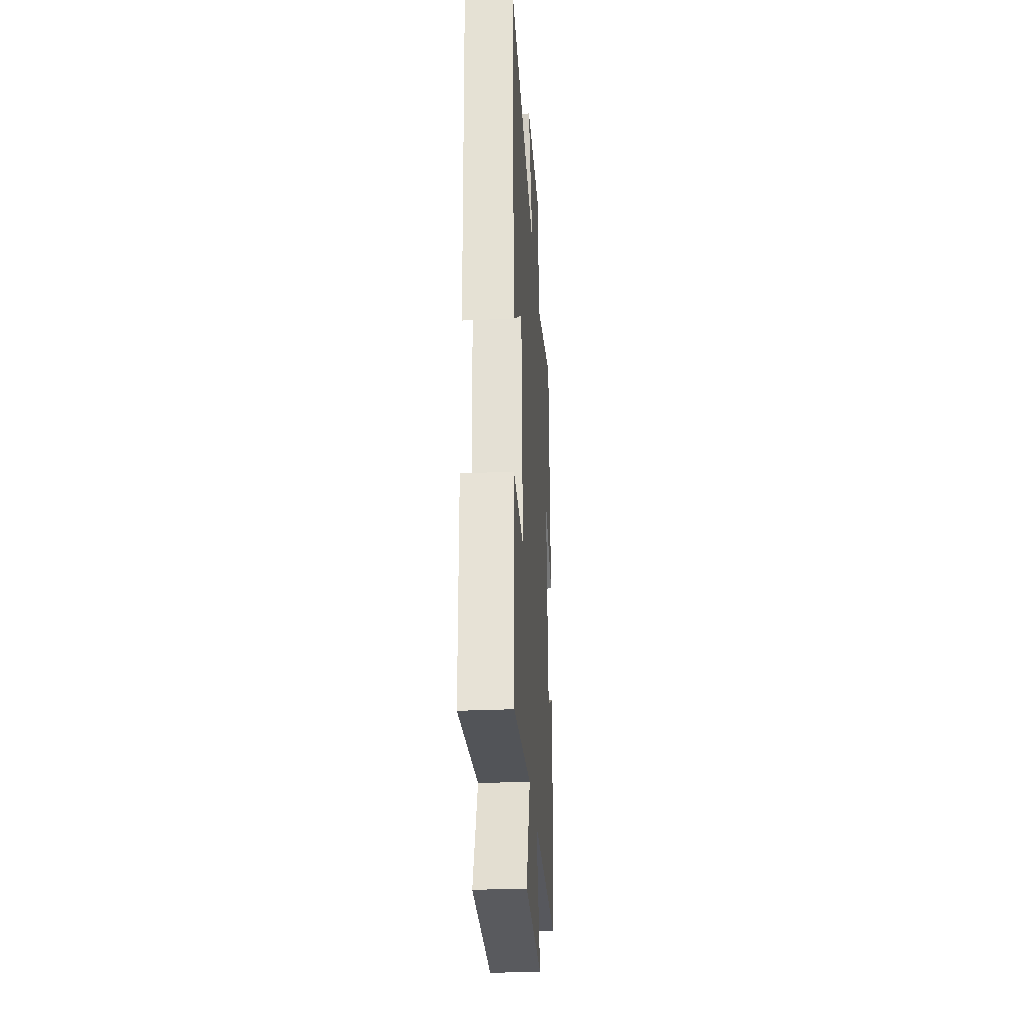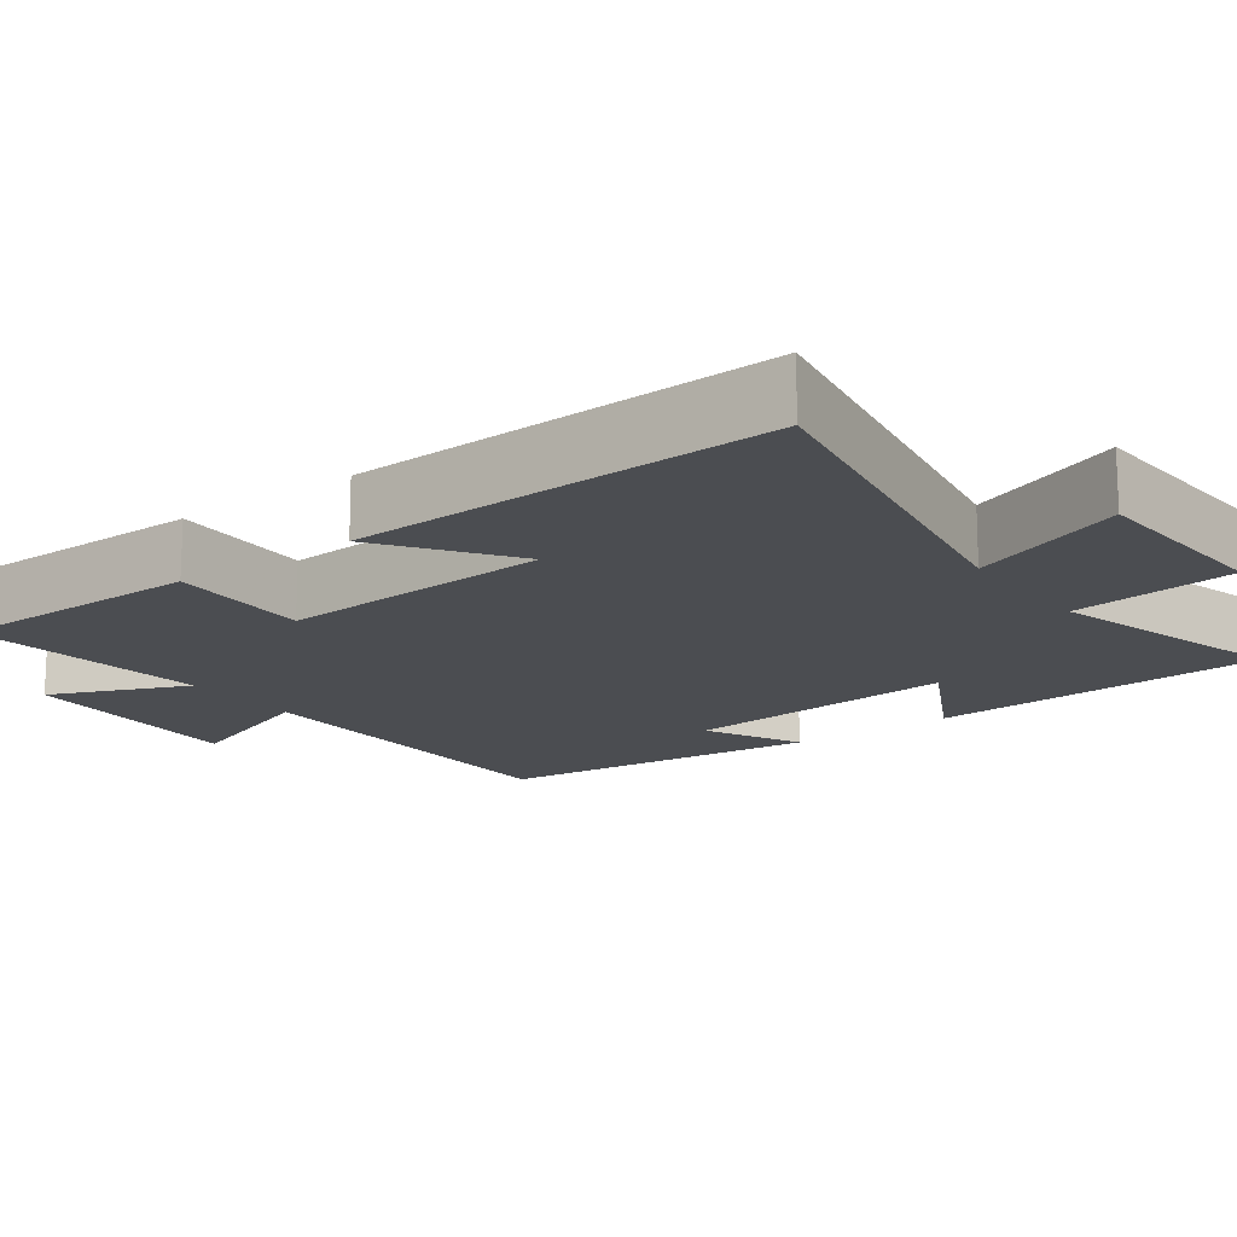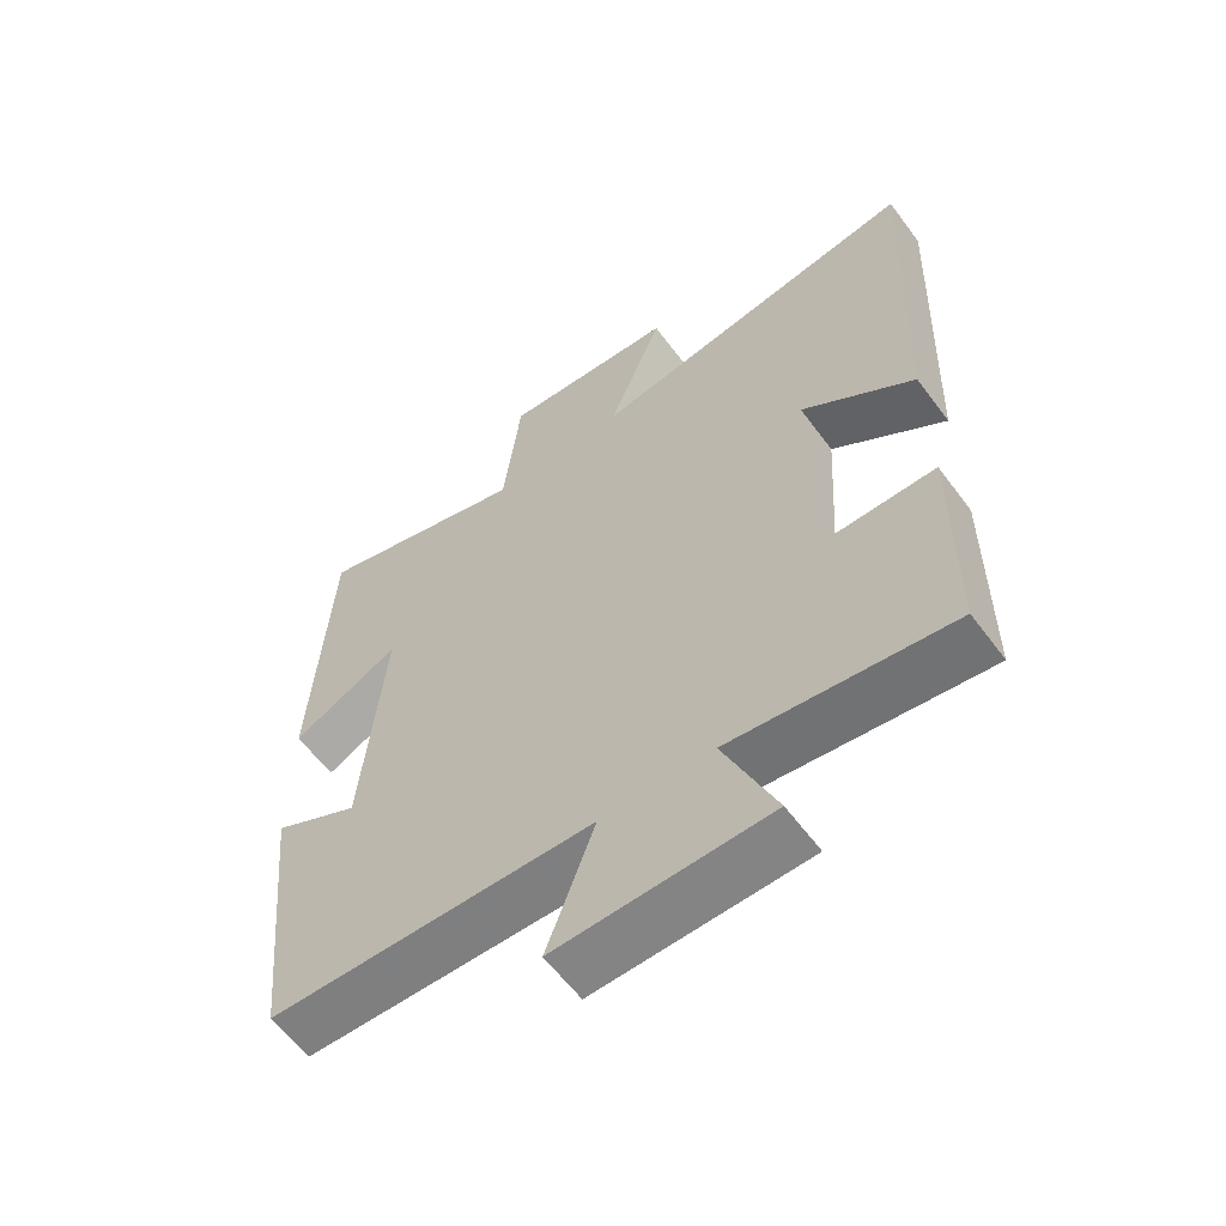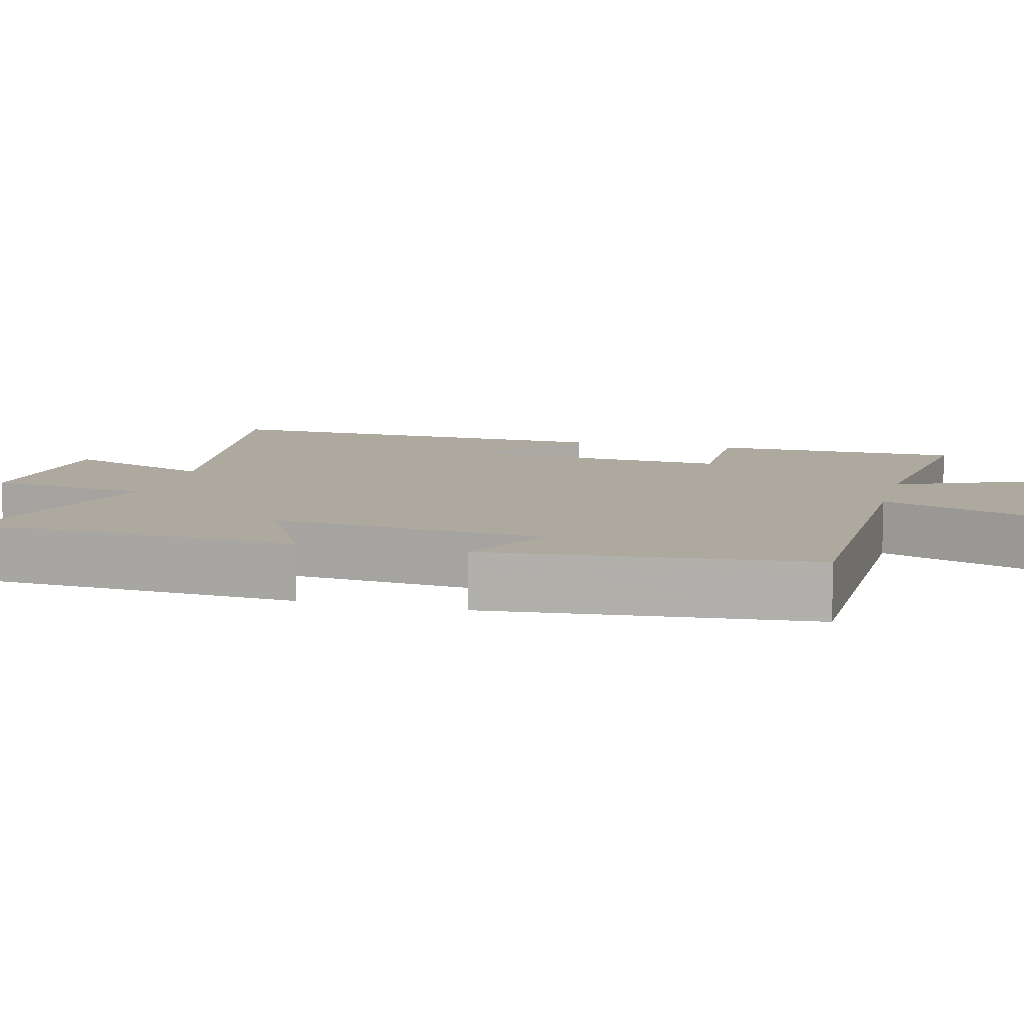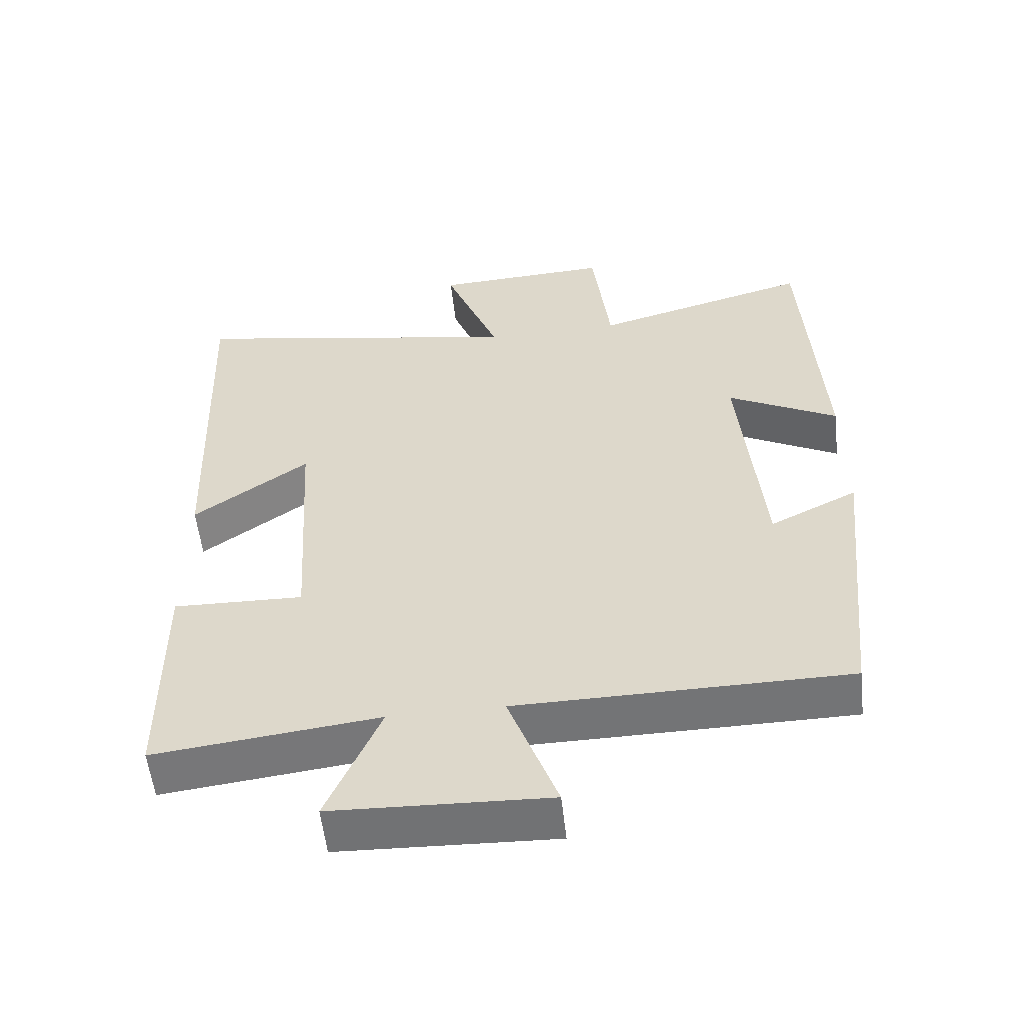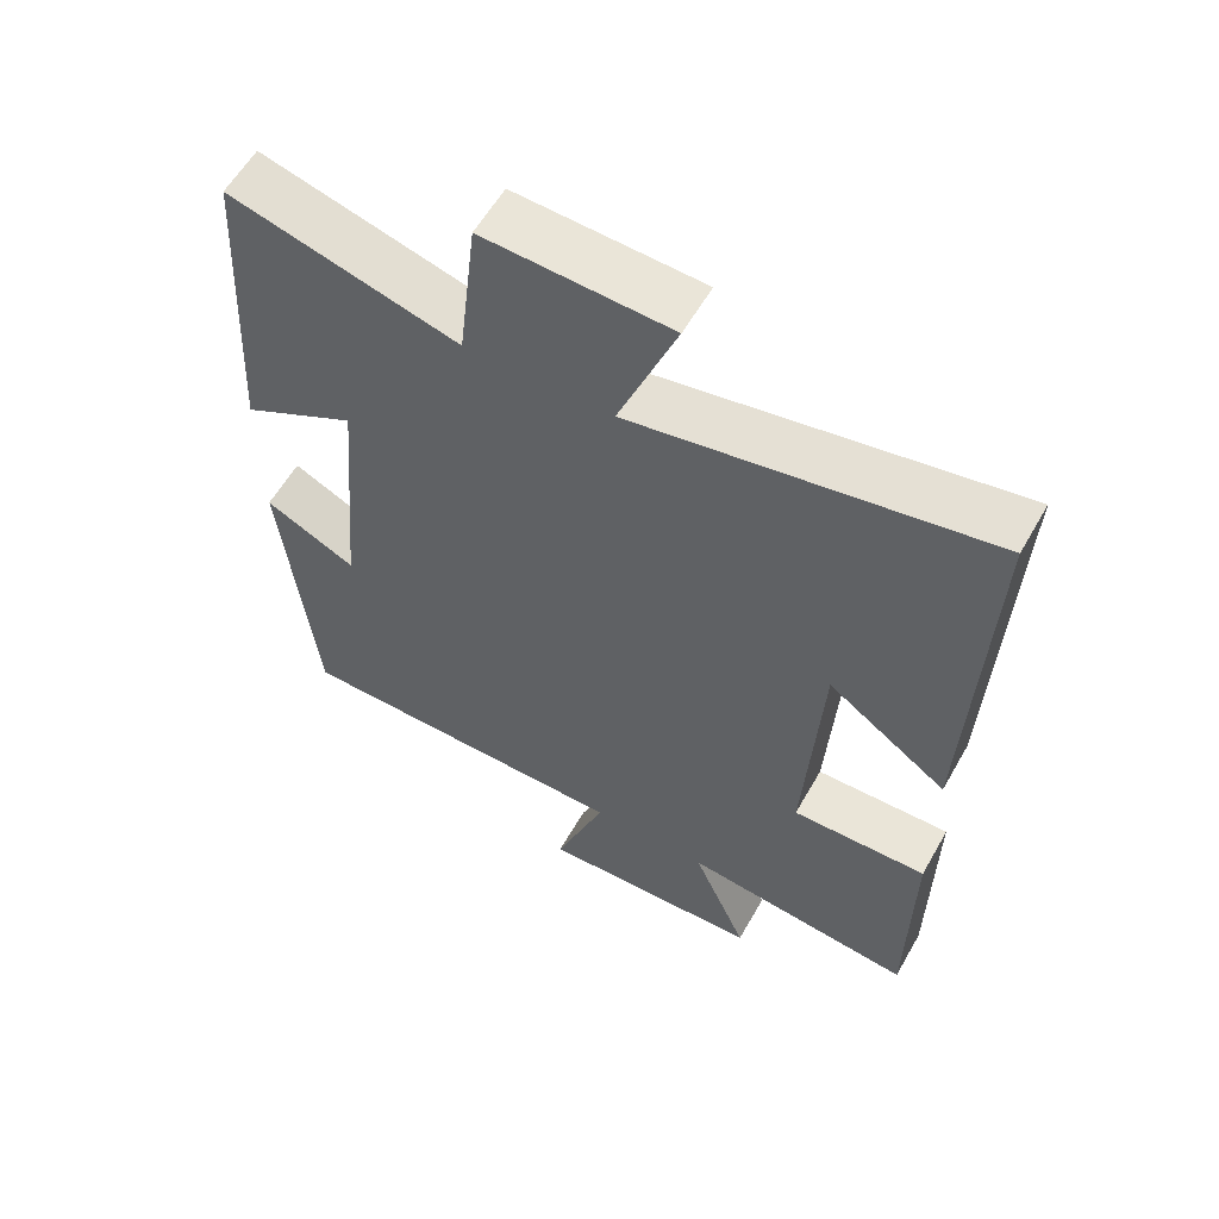
<metadata>
{"format":"obj","ext":"obj","renderer":"f3d","projection":"perspective","resolution":1024,"background":"white","views":[{"elev":-29.4,"azim":-86.2,"up":"+Z"},{"elev":-16.0,"azim":-53.6,"up":"+Y"},{"elev":-60.0,"azim":-143.6,"up":"+Z"},{"elev":9.1,"azim":105.1,"up":"+Y"},{"elev":-56.0,"azim":6.4,"up":"+Z"},{"elev":58.7,"azim":-150.5,"up":"+Z"}]}
</metadata>
<code>
v -0.522 0.07 0.589
v -0.038 0.07 0.5
v -0.117 0.07 0.703
v 0.137 0.07 0.715
v 0.162 0.07 0.5
v 0.475 0.07 0.586
v 0.5 0.07 0.144
v 0.343 0.07 0.228
v 0.375 0.07 -0.134
v 0.5 0.07 -0.072
v 0.456 0.07 -0.496
v -0.015 0.07 -0.5
v 0.055 0.07 -0.69
v -0.253 0.07 -0.678
v -0.177 0.07 -0.5
v -0.497 0.07 -0.537
v -0.5 0.07 -0.204
v -0.314 0.07 -0.209
v -0.336 0.07 0.151
v -0.5 0.07 0.034
v -0.522 0 0.589
v -0.038 0 0.5
v -0.117 0 0.703
v 0.137 0 0.715
v 0.162 0 0.5
v 0.475 0 0.586
v 0.5 0 0.144
v 0.343 0 0.228
v 0.375 0 -0.134
v 0.5 0 -0.072
v 0.456 0 -0.496
v -0.015 0 -0.5
v 0.055 0 -0.69
v -0.253 0 -0.678
v -0.177 0 -0.5
v -0.497 0 -0.537
v -0.5 0 -0.204
v -0.314 0 -0.209
v -0.336 0 0.151
v -0.5 0 0.034
f 19 20 1 2
f 18 19 2
f 15 16 17 18
f 15 18 2
f 12 13 14 15
f 12 15 2
f 9 10 11 12
f 8 9 12 2
f 5 6 7 8
f 5 8 2 3
f 3 4 5
f 22 21 40 39
f 22 39 38
f 38 37 36 35
f 22 38 35
f 35 34 33 32
f 22 35 32
f 32 31 30 29
f 22 32 29 28
f 28 27 26 25
f 23 22 28 25
f 25 24 23
f 1 21 22 2
f 2 22 23 3
f 3 23 24 4
f 4 24 25 5
f 5 25 26 6
f 6 26 27 7
f 7 27 28 8
f 8 28 29 9
f 9 29 30 10
f 10 30 31 11
f 11 31 32 12
f 12 32 33 13
f 13 33 34 14
f 14 34 35 15
f 15 35 36 16
f 16 36 37 17
f 17 37 38 18
f 18 38 39 19
f 19 39 40 20
f 20 40 21 1

</code>
